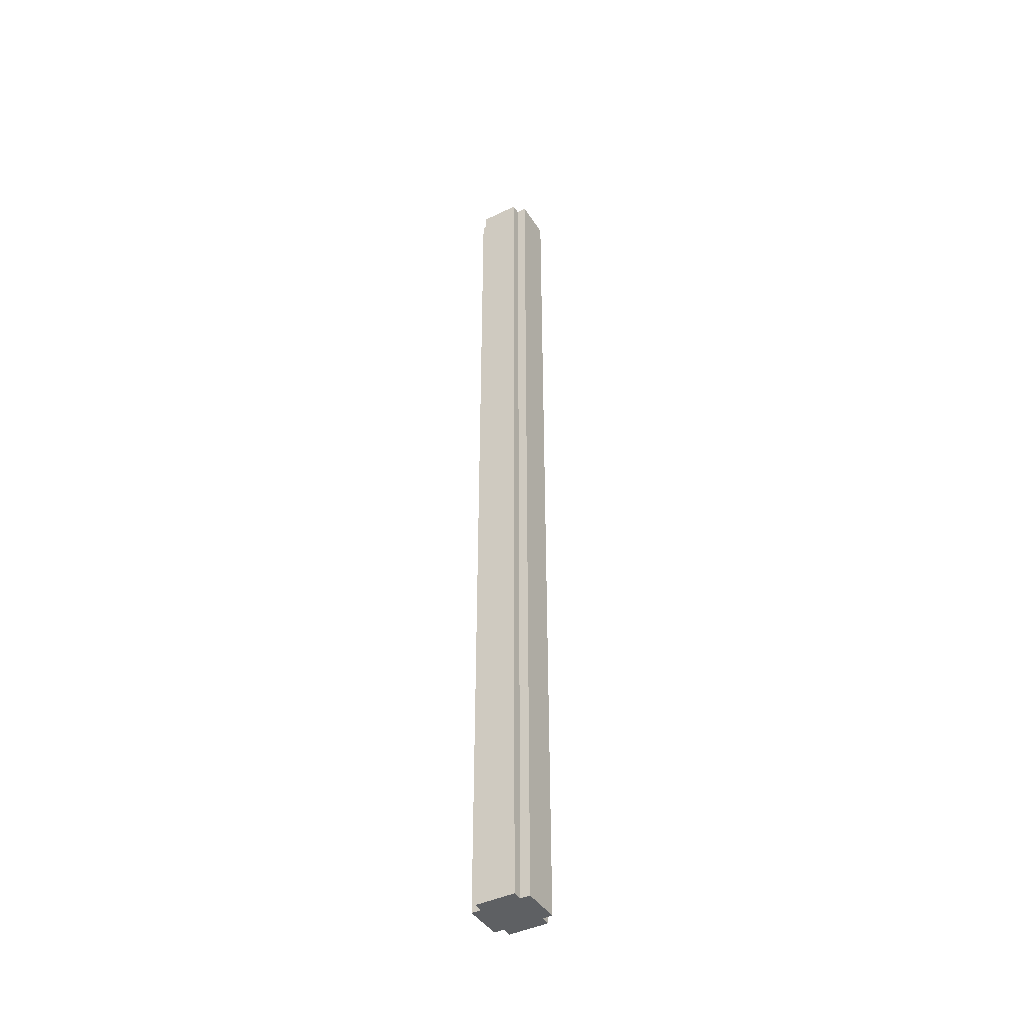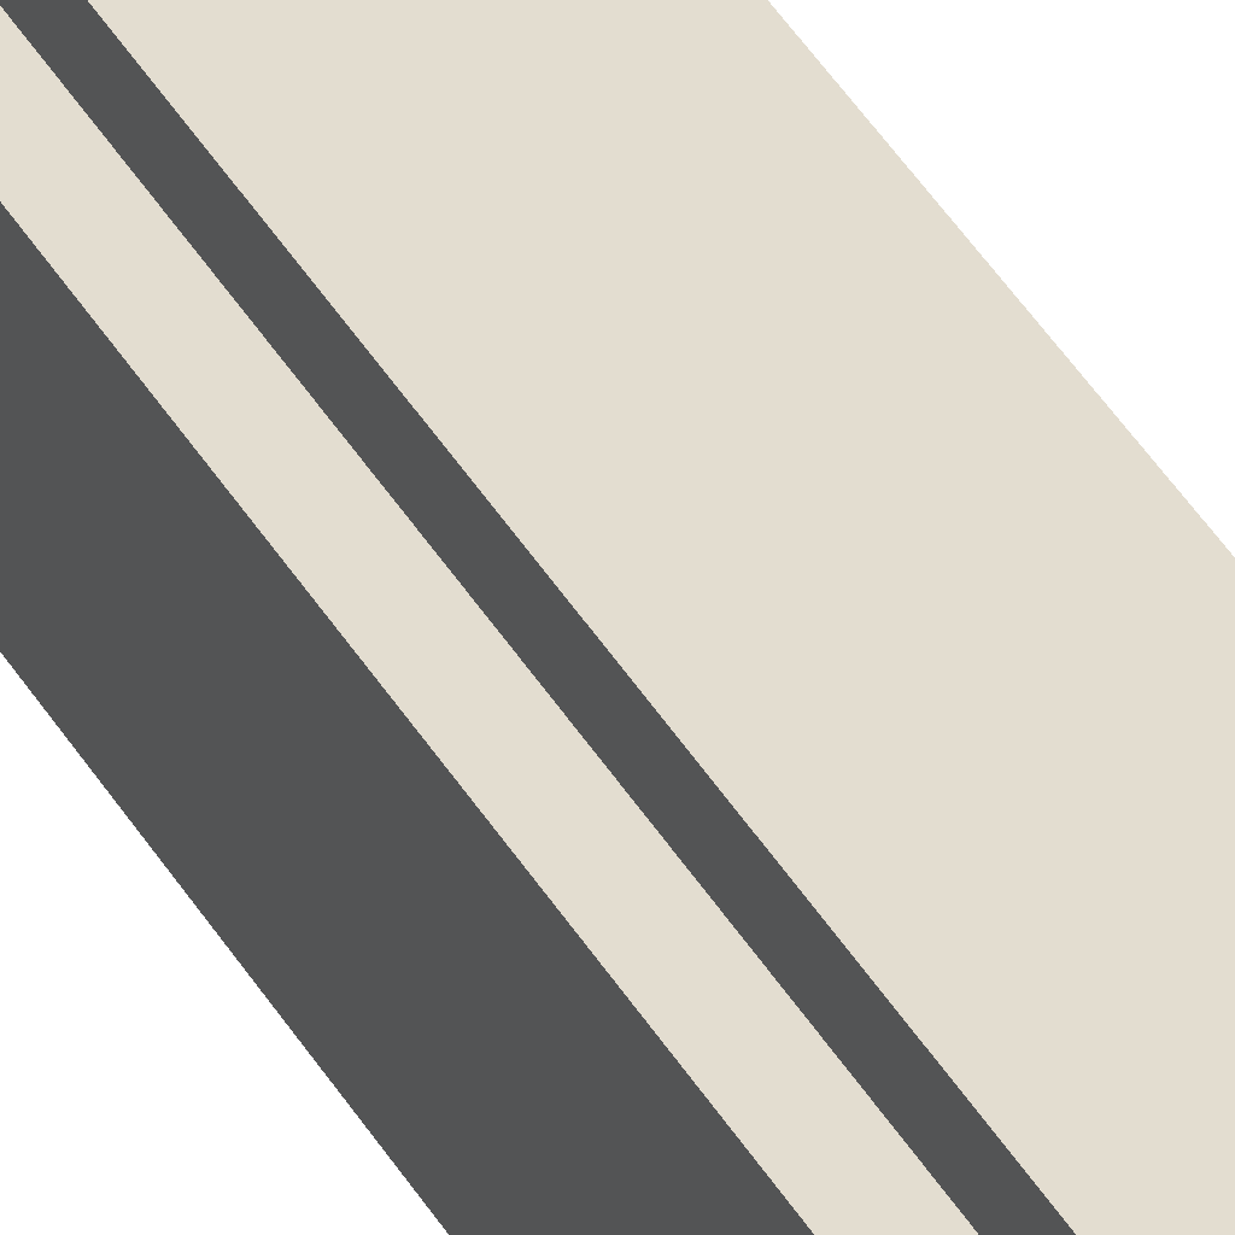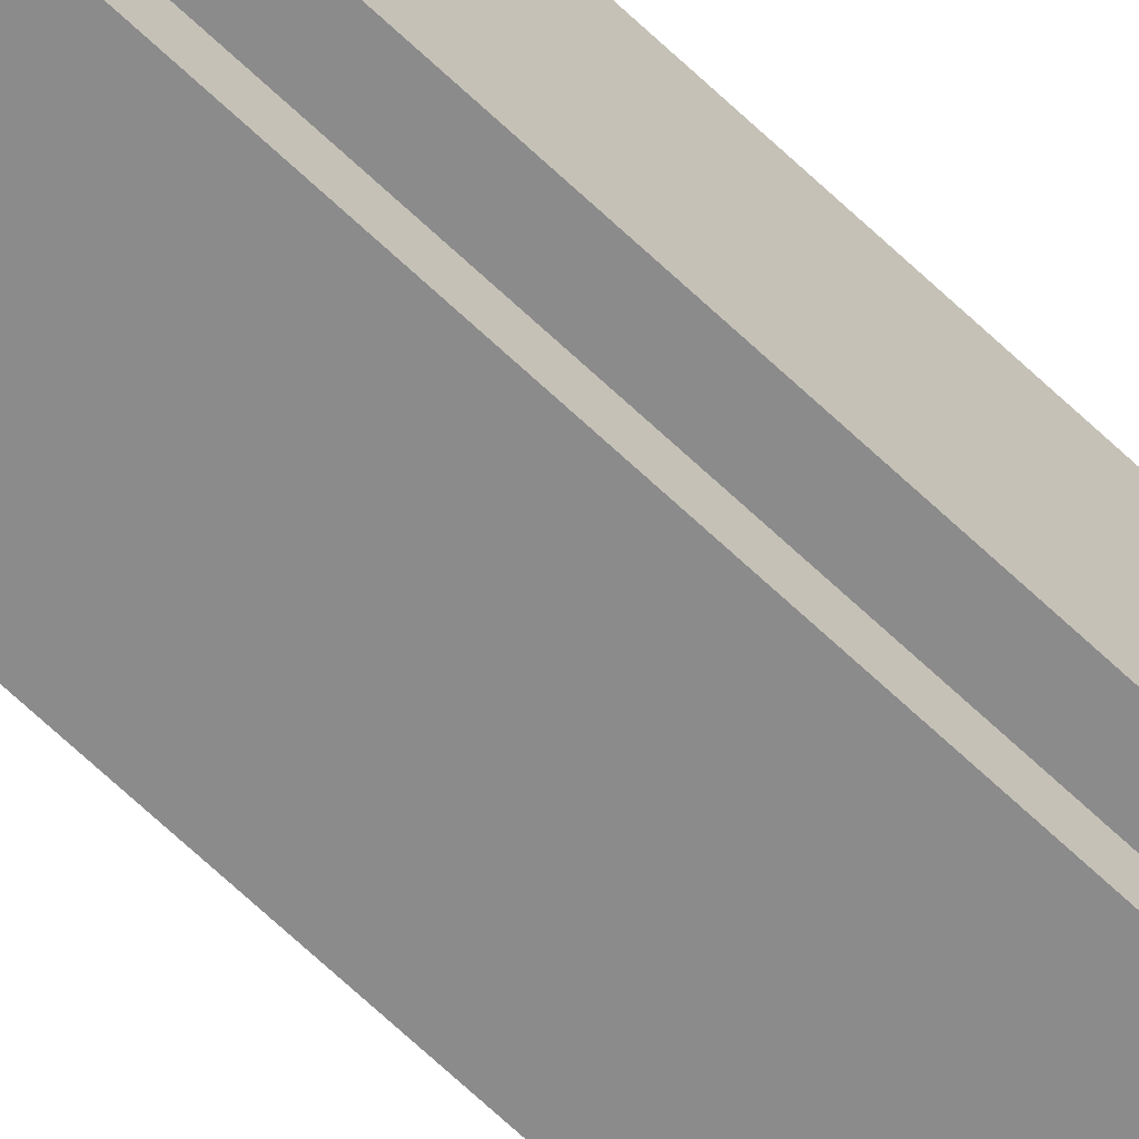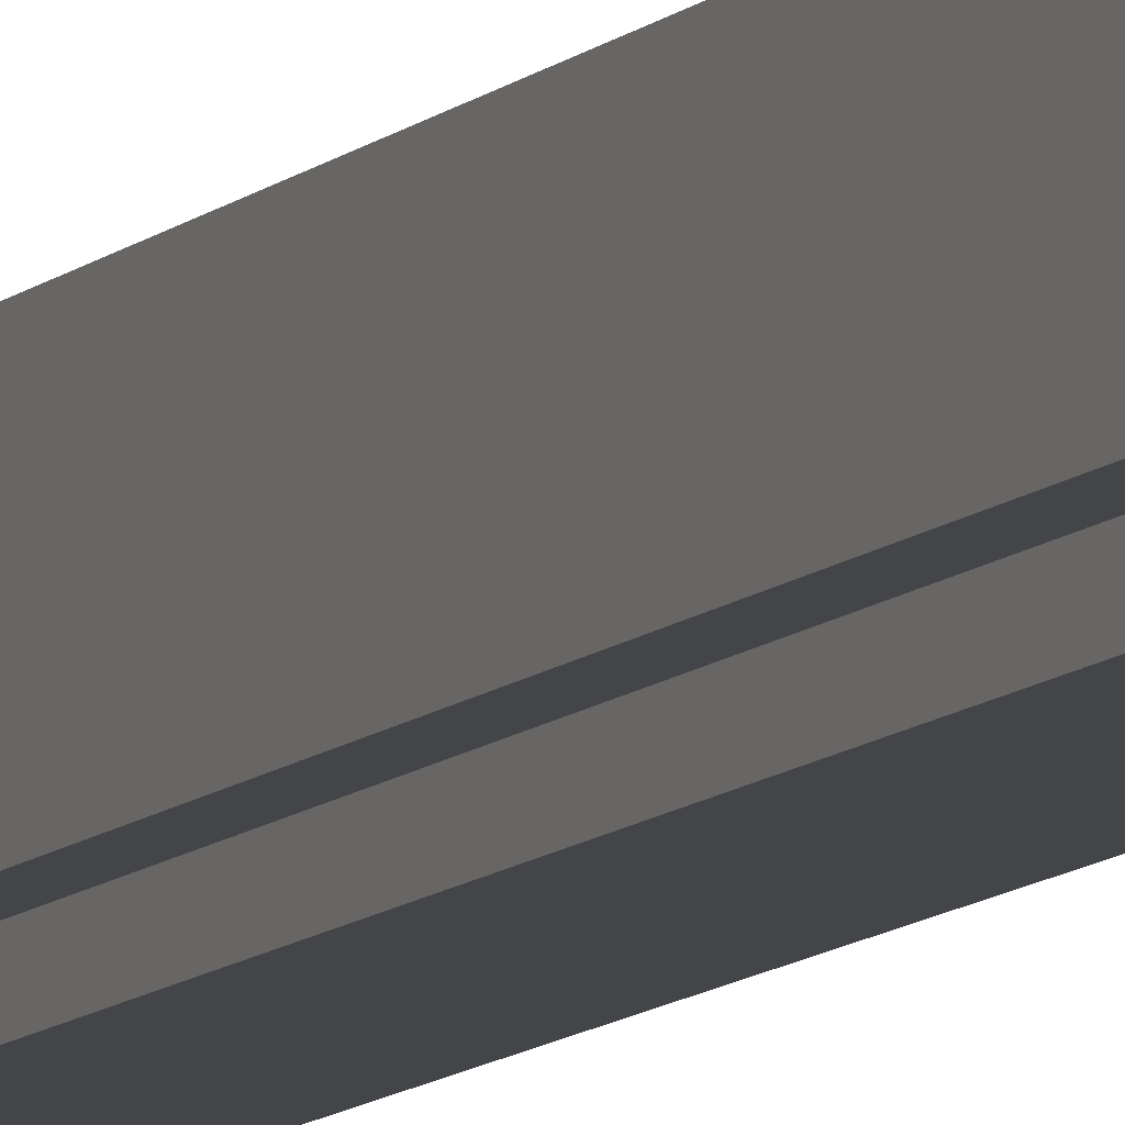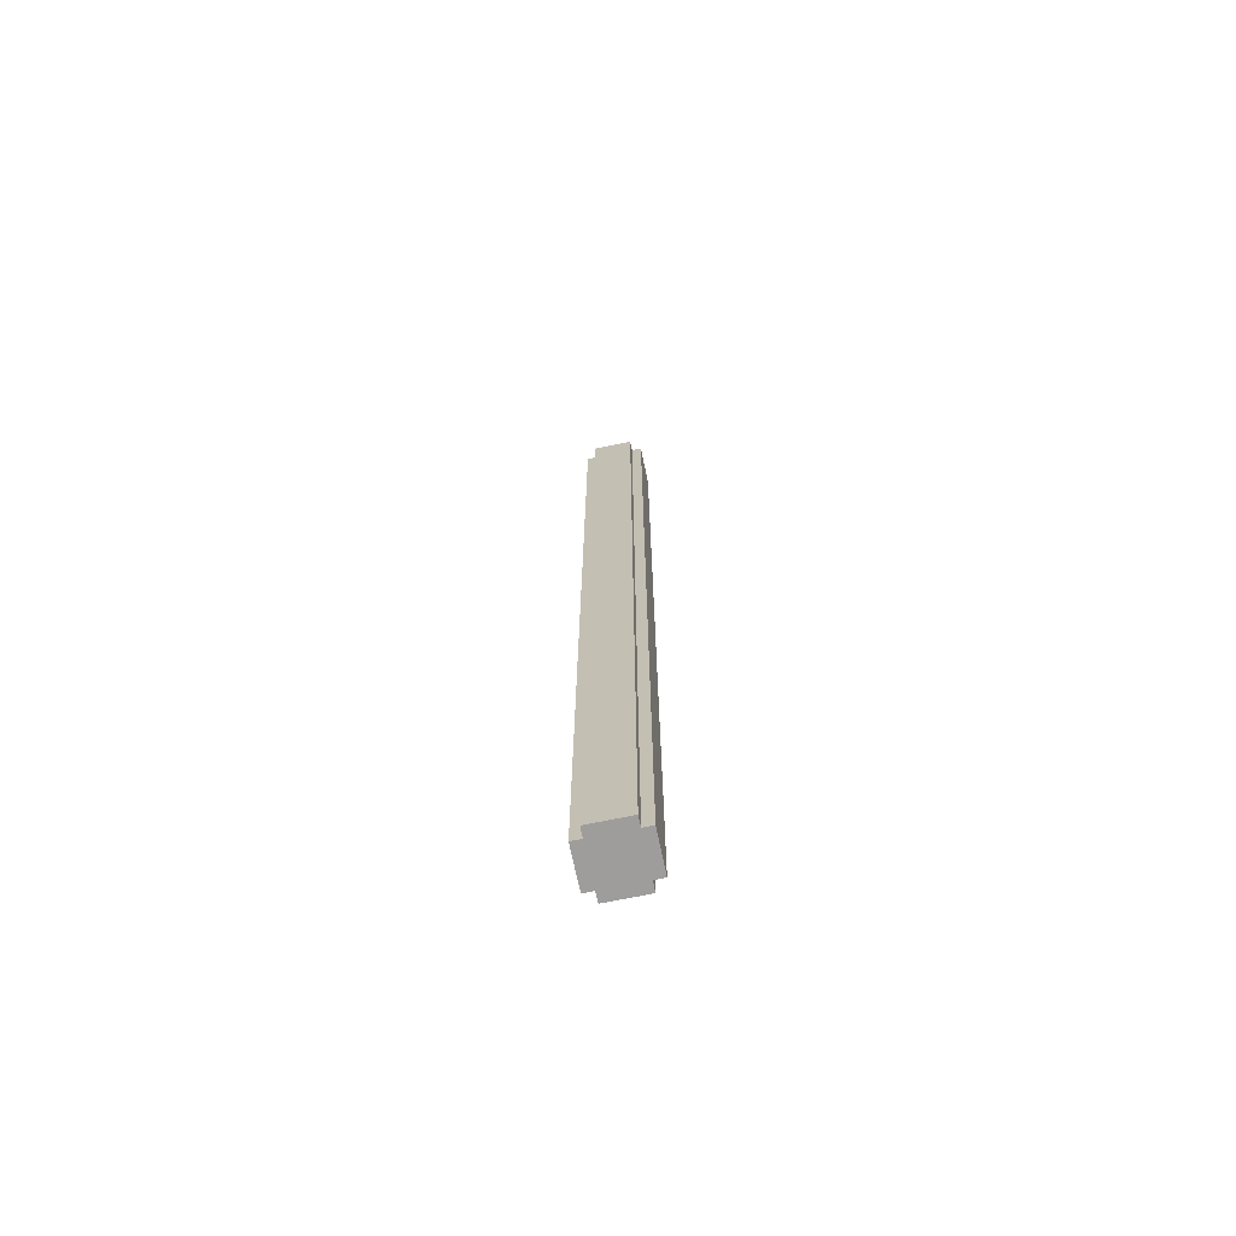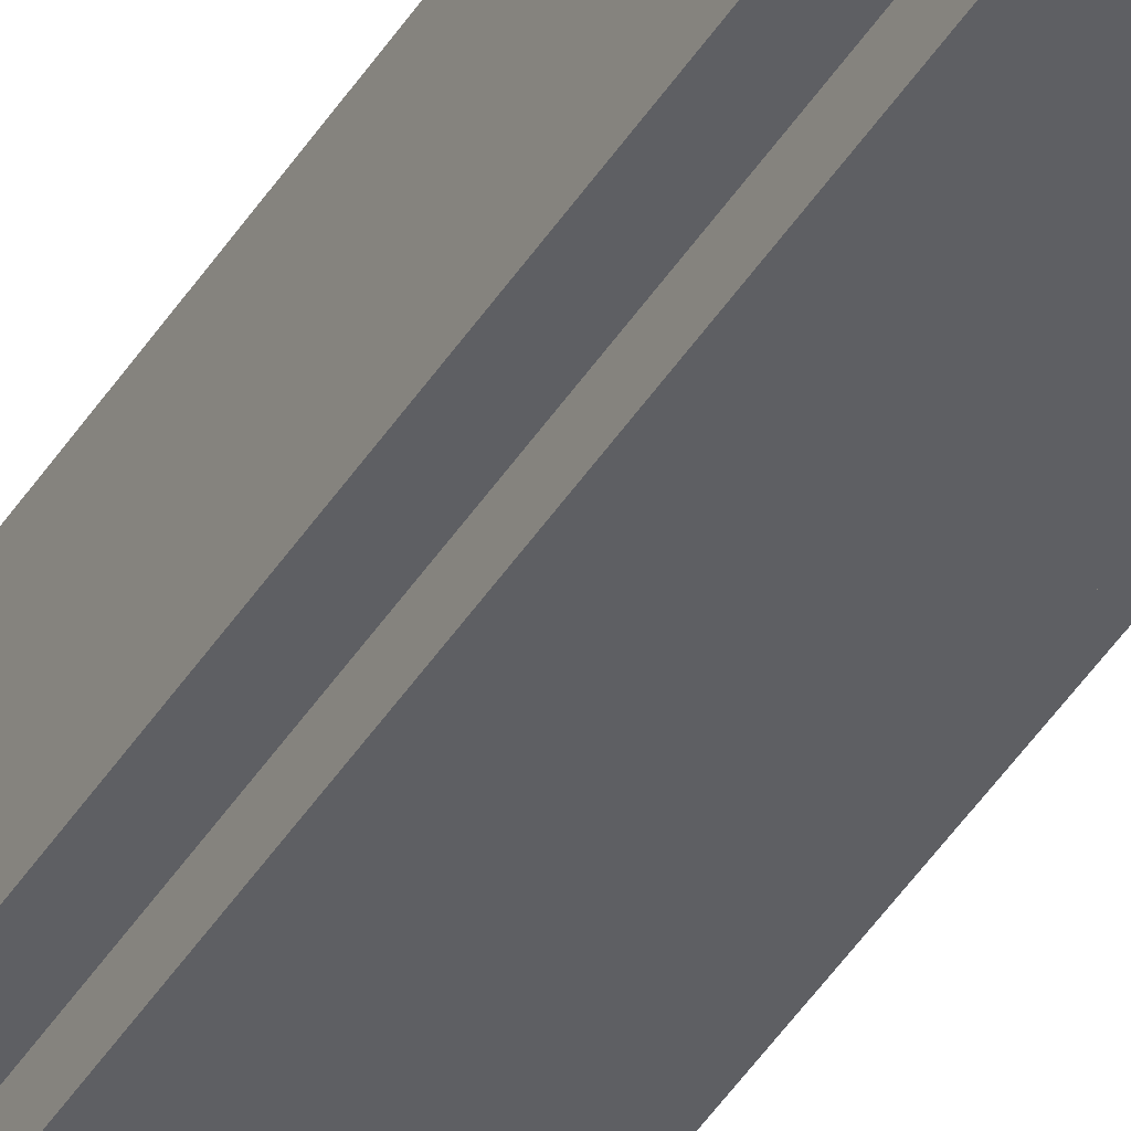
<metadata>
{"format":"obj","ext":"obj","renderer":"f3d","projection":"perspective","resolution":1024,"background":"white","views":[{"elev":-42.7,"azim":-59.9,"up":"+Y"},{"elev":35.5,"azim":-25.0,"up":"+Z"},{"elev":-64.0,"azim":45.7,"up":"+Z"},{"elev":-8.8,"azim":-22.1,"up":"+Z"},{"elev":-70.4,"azim":-168.3,"up":"+Y"},{"elev":-41.5,"azim":-28.8,"up":"+Z"}]}
</metadata>
<code>
o
v -0.8 -15.8 0.7
v -0.8 -15.8 -0.1
v -0.8 3.7 0.7
v -0.8 3.7 -0.1
v -0.6 -15.8 0.9
v -0.6 -15.8 0.7
v -0.6 -15.8 -0.1
v -0.6 -15.8 -0.3
v -0.6 3.7 0.9
v -0.6 3.7 0.7
v -0.6 3.7 -0.1
v -0.6 3.7 -0.3
v 0.2 -15.8 0.9
v 0.2 -15.8 0.7
v 0.2 -15.8 -0.1
v 0.2 -15.8 -0.3
v 0.2 3.7 0.9
v 0.2 3.7 0.7
v 0.2 3.7 -0.1
v 0.2 3.7 -0.3
v 0.4 -15.8 0.7
v 0.4 -15.8 -0.1
v 0.4 3.7 0.7
v 0.4 3.7 -0.1
v -0.6 -15.8 0.9
v -0.6 3.7 0.9
v 0.2 -15.8 0.9
v 0.2 3.7 0.9
v -0.8 -15.8 0.7
v -0.8 3.7 0.7
v -0.6 -15.8 0.7
v -0.6 3.7 0.7
v 0.2 -15.8 0.7
v 0.2 3.7 0.7
v 0.4 -15.8 0.7
v 0.4 3.7 0.7
v -0.8 -15.8 -0.1
v -0.8 3.7 -0.1
v -0.6 -15.8 -0.1
v -0.6 3.7 -0.1
v 0.2 -15.8 -0.1
v 0.2 3.7 -0.1
v 0.4 -15.8 -0.1
v 0.4 3.7 -0.1
v -0.6 -15.8 -0.3
v -0.6 3.7 -0.3
v 0.2 -15.8 -0.3
v 0.2 3.7 -0.3
v -0.6 -15.8 0.9
v 0.2 -15.8 0.9
v -0.8 -15.8 0.7
v -0.6 -15.8 0.7
v 0.2 -15.8 0.7
v 0.4 -15.8 0.7
v -0.8 -15.8 -0.1
v -0.6 -15.8 -0.1
v 0.2 -15.8 -0.1
v 0.4 -15.8 -0.1
v -0.6 -15.8 -0.3
v 0.2 -15.8 -0.3
v -0.6 3.7 0.9
v 0.2 3.7 0.9
v -0.8 3.7 0.7
v -0.6 3.7 0.7
v 0.2 3.7 0.7
v 0.4 3.7 0.7
v -0.8 3.7 -0.1
v -0.6 3.7 -0.1
v 0.2 3.7 -0.1
v 0.4 3.7 -0.1
v -0.6 3.7 -0.3
v 0.2 3.7 -0.3
f 3 2 1
f 4 2 3
f 9 6 5
f 10 6 9
f 11 8 7
f 12 8 11
f 13 14 17
f 17 14 18
f 15 16 19
f 19 16 20
f 21 22 23
f 23 22 24
f 27 26 25
f 28 26 27
f 31 30 29
f 32 30 31
f 35 34 33
f 36 34 35
f 37 38 39
f 39 38 40
f 41 42 43
f 43 42 44
f 45 46 47
f 47 46 48
f 52 50 49
f 53 50 52
f 55 52 51
f 55 54 53
f 55 53 52
f 56 54 55
f 57 54 56
f 58 54 57
f 59 57 56
f 60 57 59
f 61 62 64
f 64 62 65
f 63 64 67
f 65 66 67
f 64 65 67
f 67 66 68
f 68 66 69
f 69 66 70
f 68 69 71
f 71 69 72

</code>
